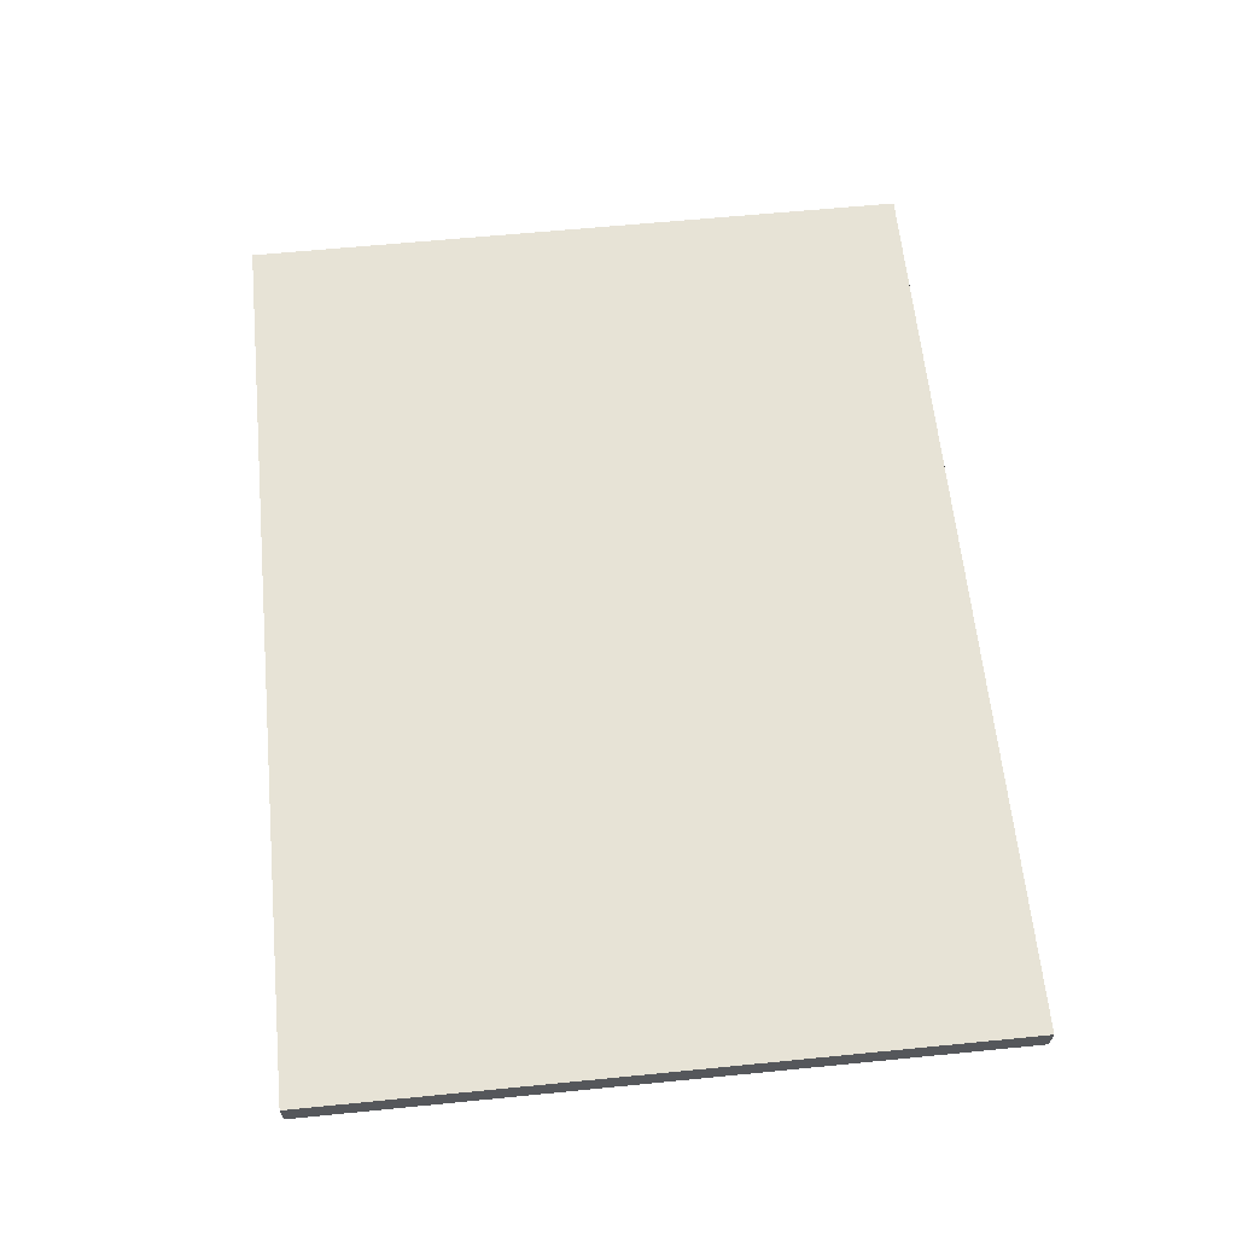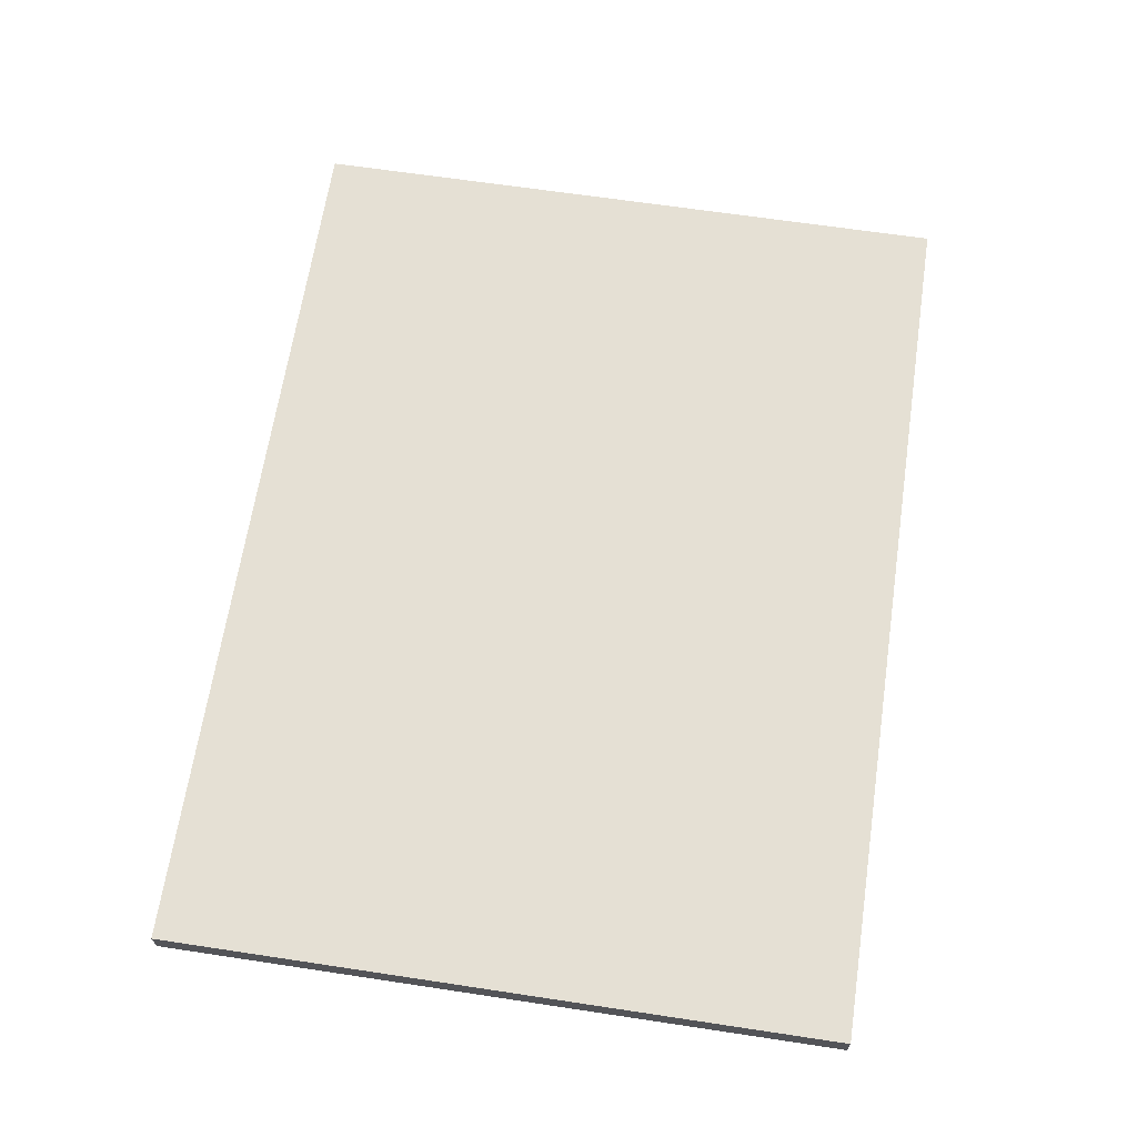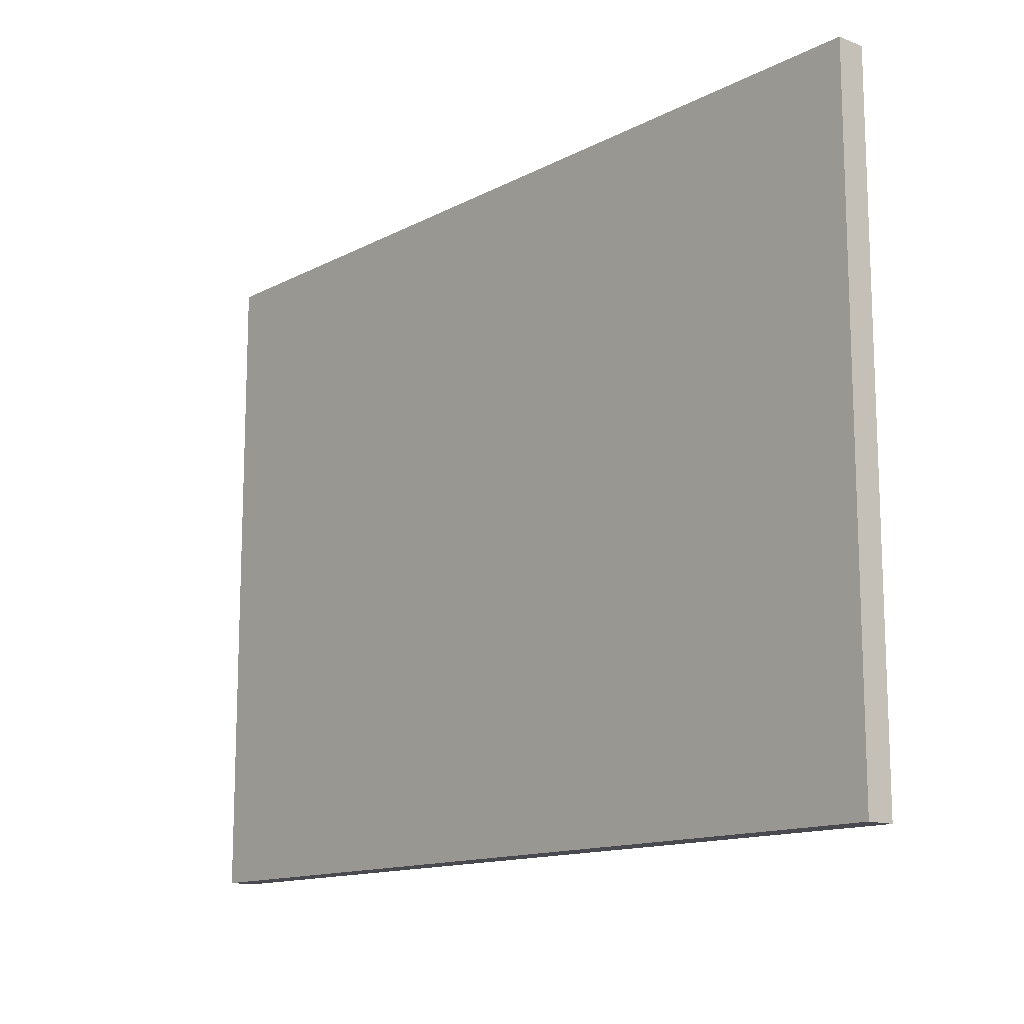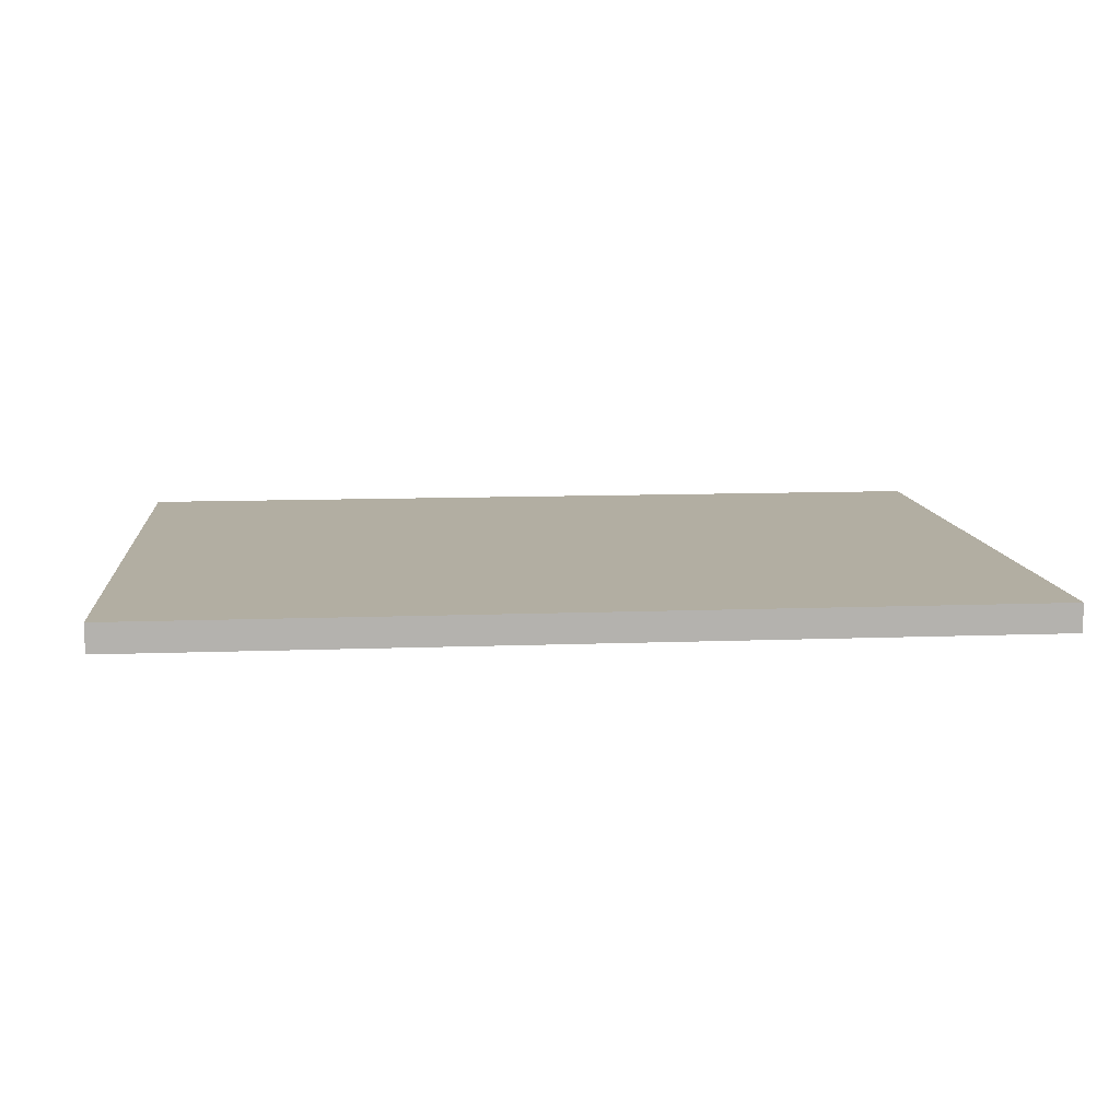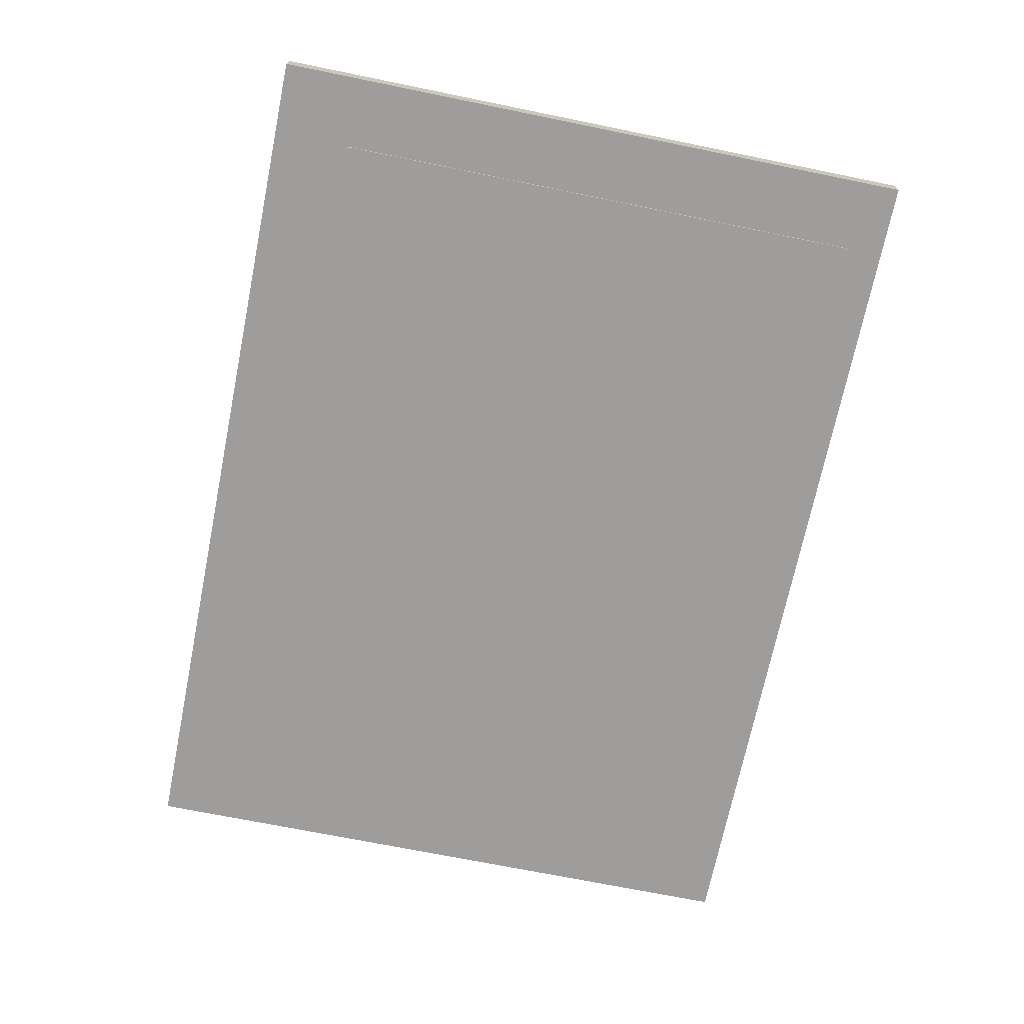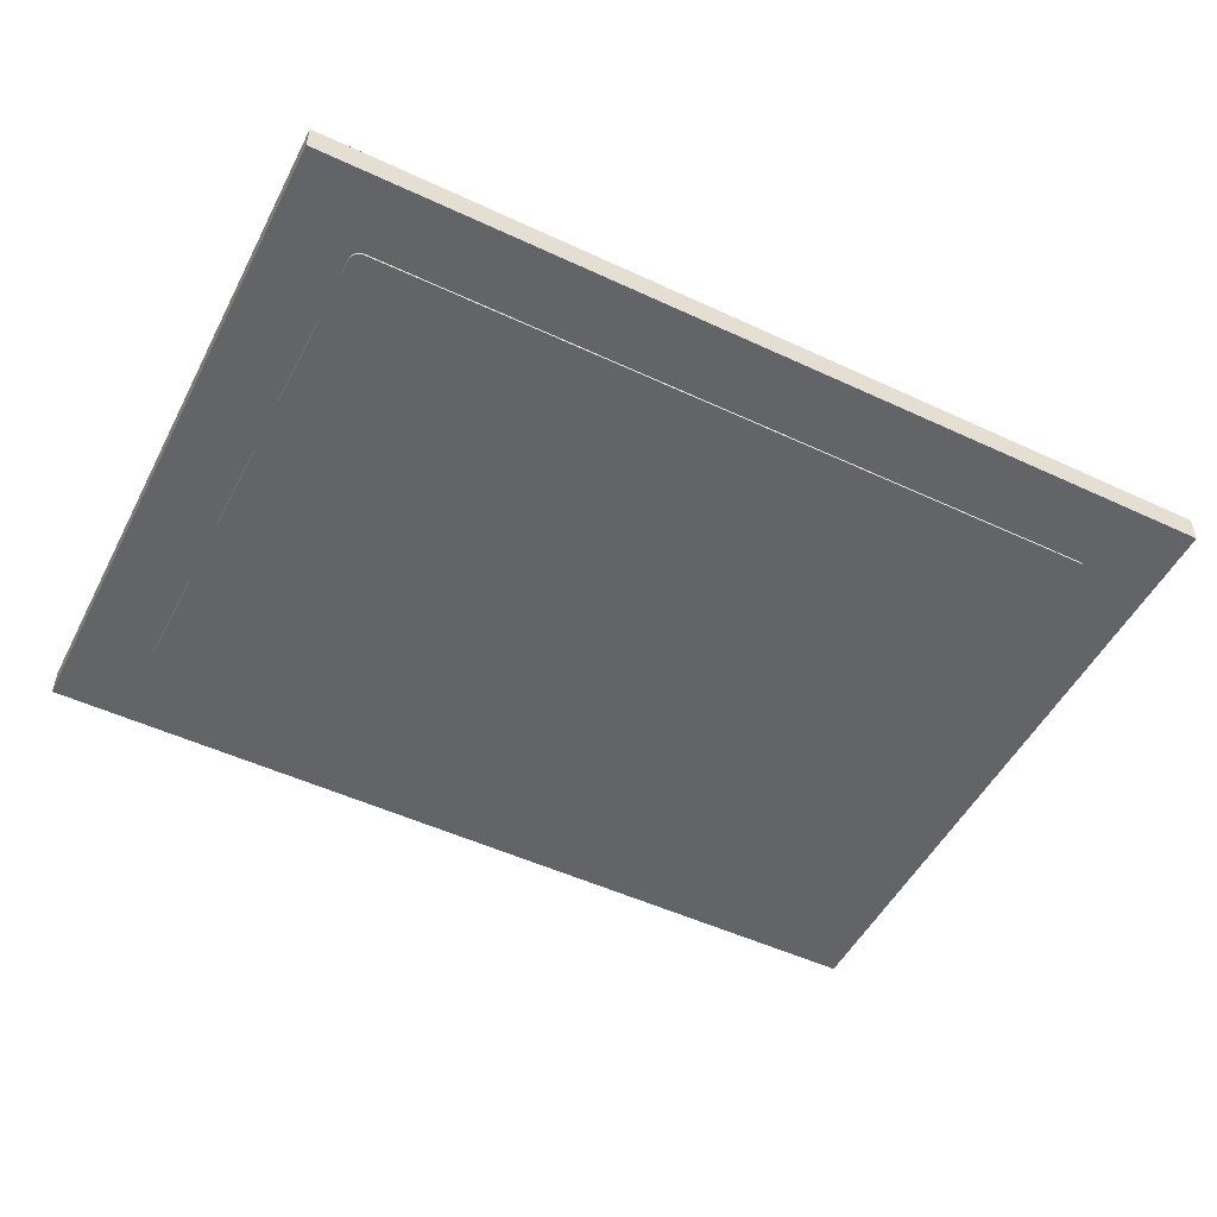
<metadata>
{"format":"obj","ext":"obj","renderer":"f3d","projection":"perspective","resolution":1024,"background":"white","views":[{"elev":62.7,"azim":84.3,"up":"+Y"},{"elev":65.8,"azim":-81.4,"up":"+Y"},{"elev":-13.5,"azim":-130.6,"up":"+Z"},{"elev":10.7,"azim":-5.4,"up":"+Y"},{"elev":-70.5,"azim":78.5,"up":"+Y"},{"elev":-51.1,"azim":-26.9,"up":"+Y"}]}
</metadata>
<code>
g T screen (1)
v -0.4306 0.1031 -0.8306
v 0.4435 0.1031 -0.8306
v 0.4435 0.0751 -0.8306
v -0.4306 0.0751 -0.8306
v 0.4435 0.1031 -0.1794
v 0.4435 0.0751 -0.1794
v -0.4306 0.1031 -0.1794
v -0.4306 0.0751 -0.1794
v -0.36 0.0731 -0.79
v -0.3597 0.0731 -0.7926
v -0.3587 0.0731 -0.795
v -0.3571 0.0731 -0.7971
v -0.355 0.0731 -0.7987
v -0.3526 0.0731 -0.7997
v -0.35 0.0731 -0.8
v 0.3629 0.0731 -0.8
v 0.3655 0.0731 -0.7997
v 0.3679 0.0731 -0.7987
v 0.37 0.0731 -0.7971
v 0.3715 0.0731 -0.795
v 0.3725 0.0731 -0.7926
v 0.3729 0.0731 -0.79
v 0.3729 0.0731 -0.26
v 0.3725 0.0731 -0.2574
v 0.3715 0.0731 -0.255
v 0.37 0.0731 -0.2529
v 0.3679 0.0731 -0.2513
v 0.3655 0.0731 -0.2503
v 0.3629 0.0731 -0.25
v -0.35 0.0731 -0.25
v -0.3526 0.0731 -0.2503
v -0.355 0.0731 -0.2513
v -0.3571 0.0731 -0.2529
v -0.3587 0.0731 -0.255
v -0.3597 0.0731 -0.2574
v -0.36 0.0731 -0.26
v 0.3729 0.0751 -0.79
v 0.3729 0.0751 -0.26
v 0.3629 0.0751 -0.8
v 0.3655 0.0751 -0.7997
v 0.3679 0.0751 -0.7987
v 0.37 0.0751 -0.7971
v 0.3715 0.0751 -0.795
v 0.3725 0.0751 -0.7926
v -0.35 0.0751 -0.8
v -0.36 0.0751 -0.79
v -0.3597 0.0751 -0.7926
v -0.3587 0.0751 -0.795
v -0.3571 0.0751 -0.7971
v -0.355 0.0751 -0.7987
v -0.3526 0.0751 -0.7997
v -0.36 0.0751 -0.26
v -0.35 0.0751 -0.25
v -0.3526 0.0751 -0.2503
v -0.355 0.0751 -0.2513
v -0.3571 0.0751 -0.2529
v -0.3587 0.0751 -0.255
v -0.3597 0.0751 -0.2574
v 0.3629 0.0751 -0.25
v 0.3725 0.0751 -0.2574
v 0.3715 0.0751 -0.255
v 0.37 0.0751 -0.2529
v 0.3679 0.0751 -0.2513
v 0.3655 0.0751 -0.2503
f 1 2 4
f 4 2 3
f 2 5 3
f 3 5 6
f 1 7 2
f 2 7 5
f 4 8 1
f 1 8 7
f 10 15 9
f 9 15 16
f 9 16 22
f 22 16 21
f 21 16 20
f 20 16 19
f 19 16 18
f 18 16 17
f 10 11 15
f 15 11 12
f 15 12 13
f 13 14 15
f 9 22 36
f 36 22 23
f 36 23 30
f 30 23 29
f 29 23 24
f 29 24 25
f 25 26 29
f 29 26 27
f 29 27 28
f 31 32 30
f 30 32 33
f 30 33 34
f 34 35 30
f 30 35 36
f 23 22 38
f 38 22 37
f 37 22 44
f 44 22 21
f 44 21 43
f 43 21 20
f 43 20 42
f 42 20 19
f 42 19 41
f 41 19 18
f 41 18 40
f 40 18 17
f 40 17 39
f 39 17 16
f 16 15 39
f 39 15 45
f 45 15 51
f 51 15 14
f 51 14 50
f 50 14 13
f 50 13 49
f 49 13 12
f 49 12 48
f 48 12 11
f 48 11 47
f 47 11 10
f 47 10 46
f 46 10 9
f 9 36 46
f 46 36 52
f 52 36 58
f 58 36 35
f 58 35 57
f 57 35 34
f 57 34 56
f 56 34 33
f 56 33 55
f 55 33 32
f 55 32 54
f 54 32 31
f 54 31 53
f 53 31 30
f 30 29 53
f 53 29 59
f 59 29 64
f 64 29 28
f 64 28 63
f 63 28 27
f 63 27 62
f 62 27 26
f 62 26 61
f 61 26 25
f 61 25 60
f 60 25 24
f 60 24 38
f 38 24 23
f 5 7 6
f 6 7 8
f 3 45 4
f 4 45 51
f 4 51 50
f 6 38 3
f 3 38 37
f 3 37 44
f 8 53 6
f 6 53 59
f 6 59 64
f 4 52 8
f 8 52 58
f 8 58 57
f 64 63 6
f 6 63 62
f 6 62 61
f 61 60 6
f 6 60 38
f 44 43 3
f 3 43 42
f 3 42 41
f 41 40 3
f 3 40 39
f 3 39 45
f 50 49 4
f 4 49 48
f 4 48 47
f 47 46 4
f 4 46 52
f 57 56 8
f 8 56 55
f 8 55 54
f 54 53 8

</code>
